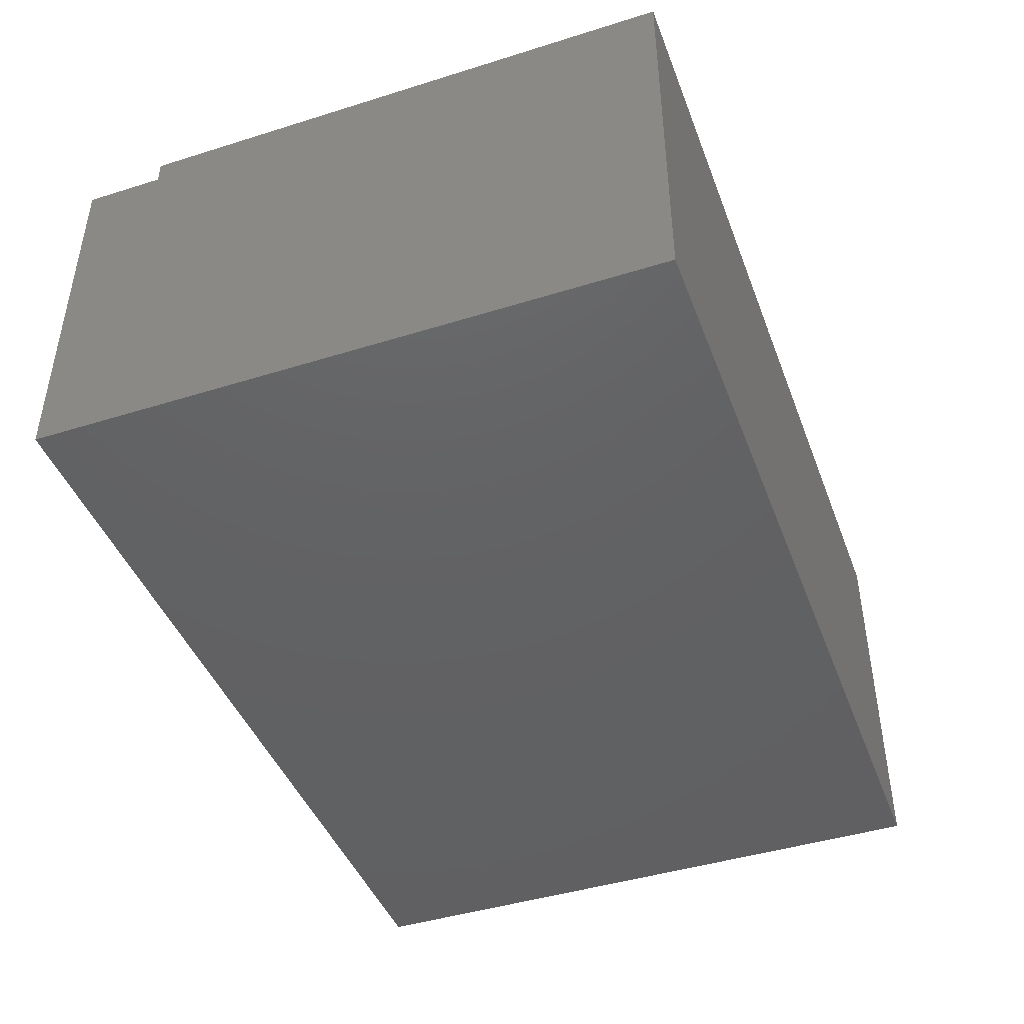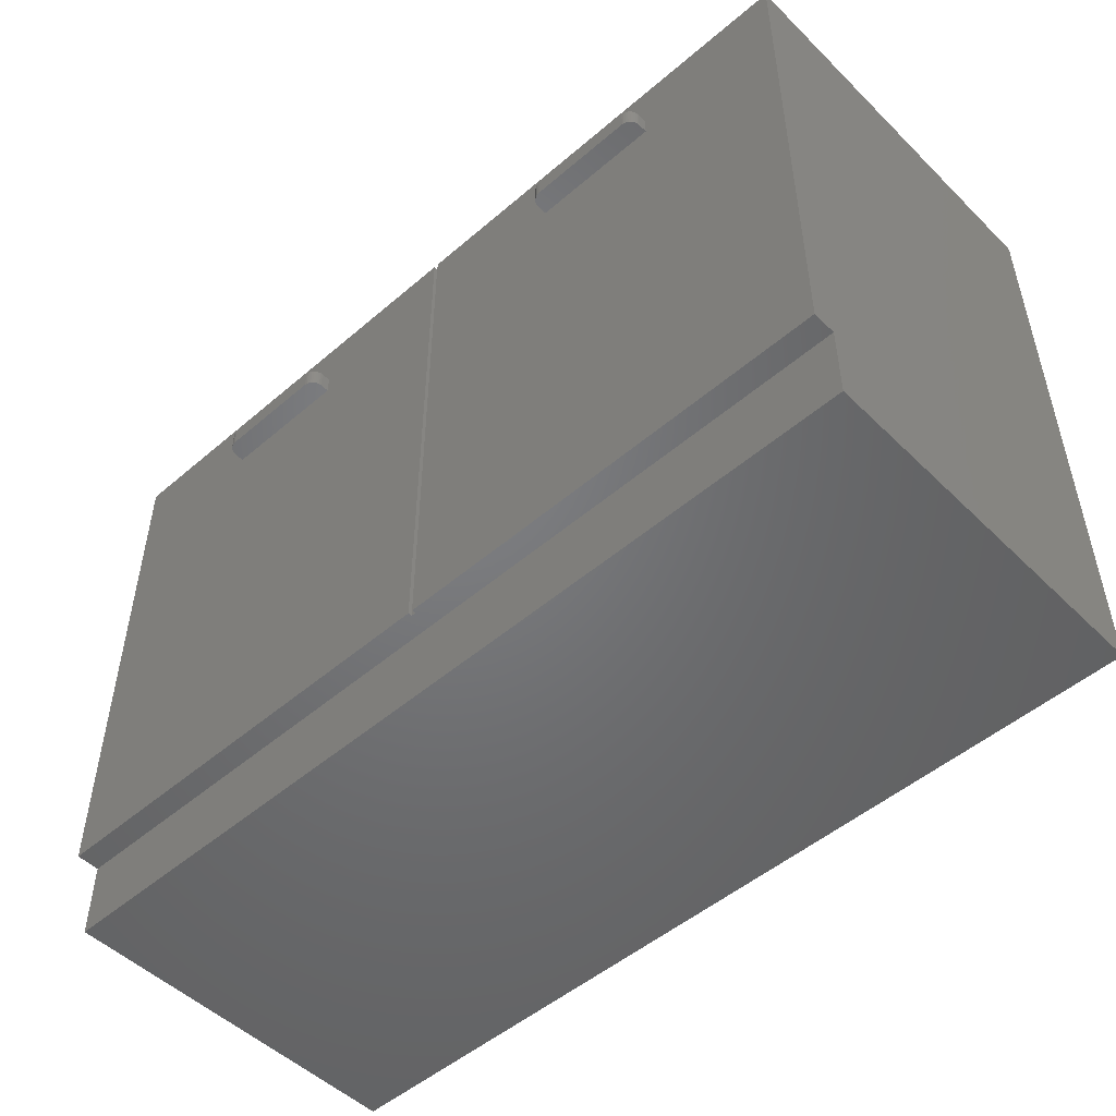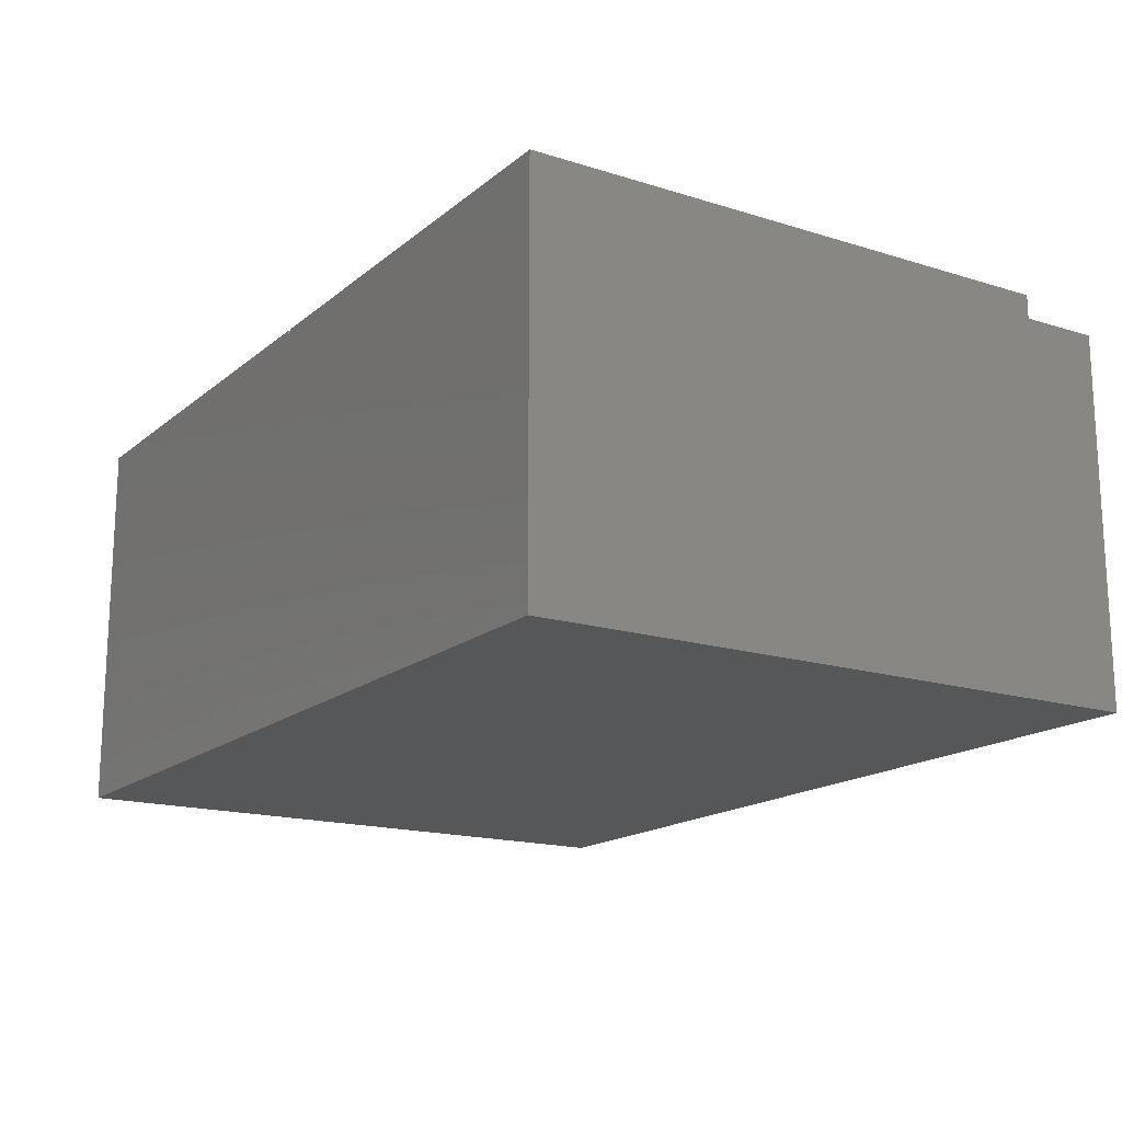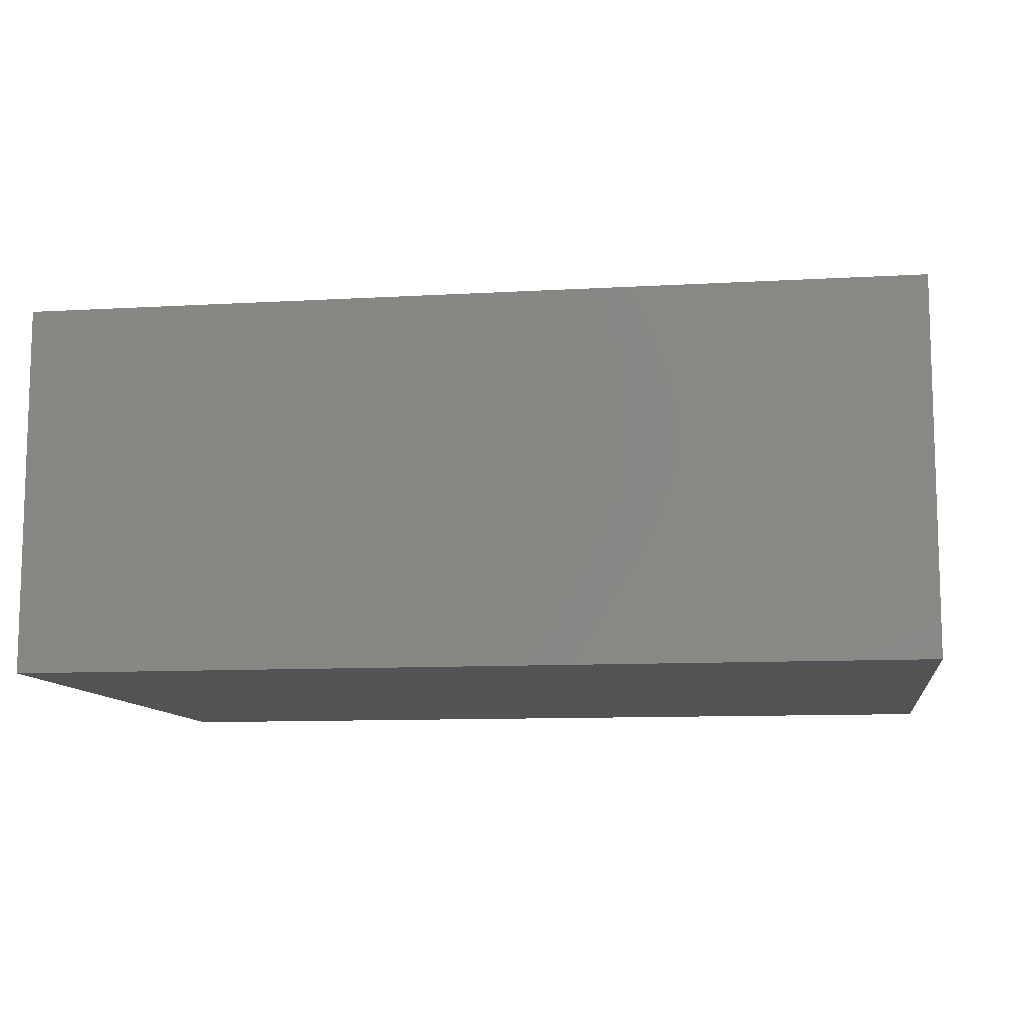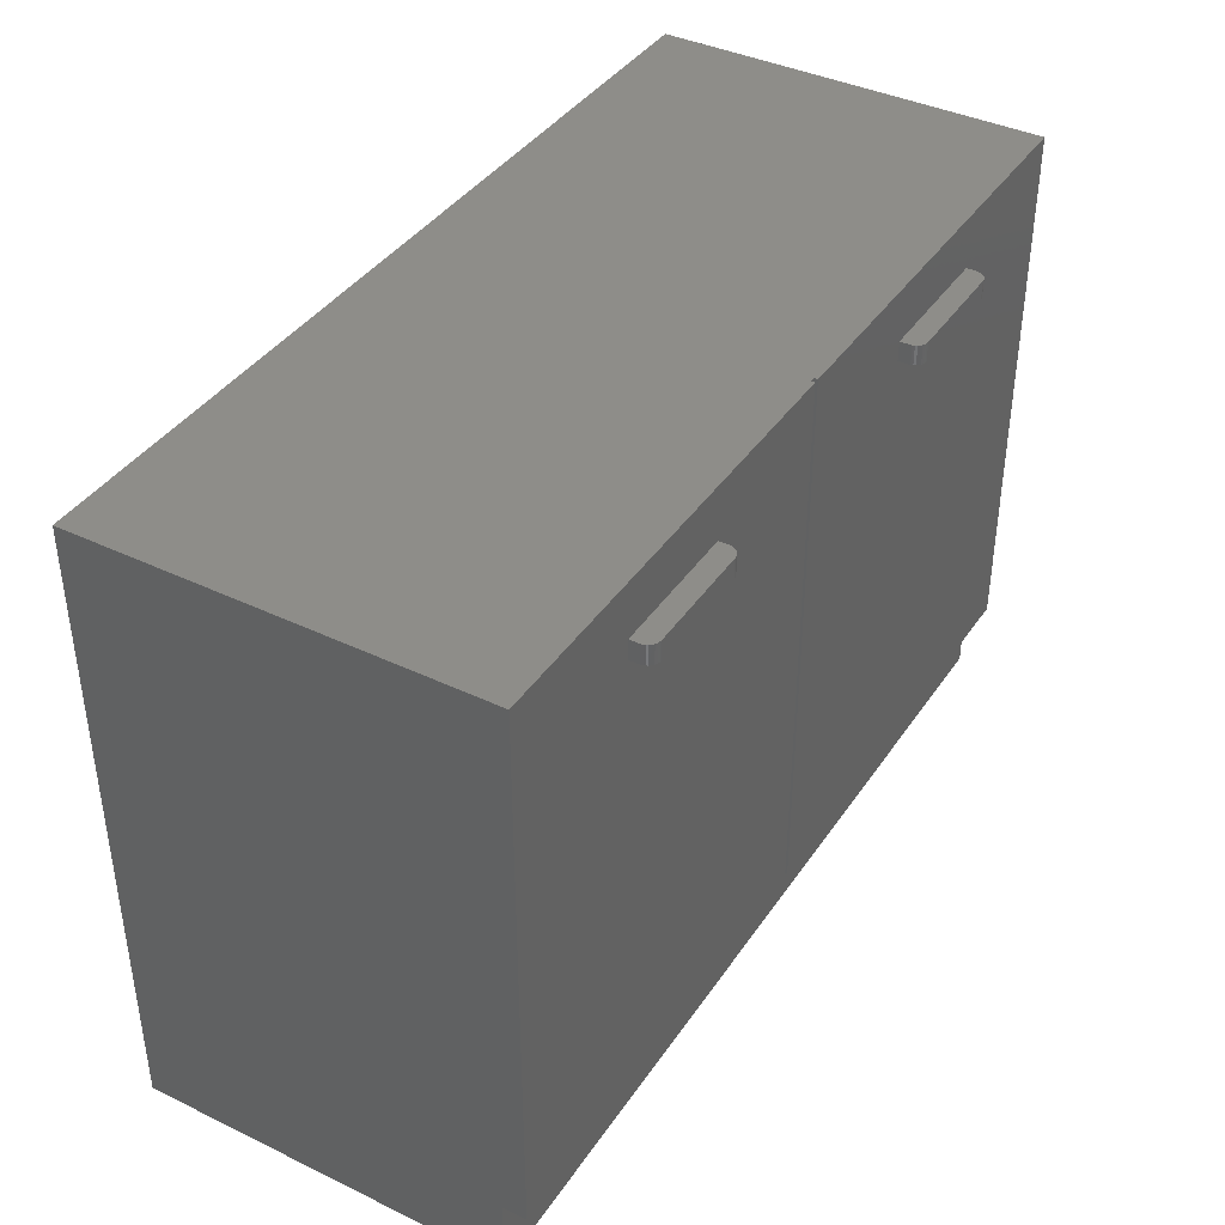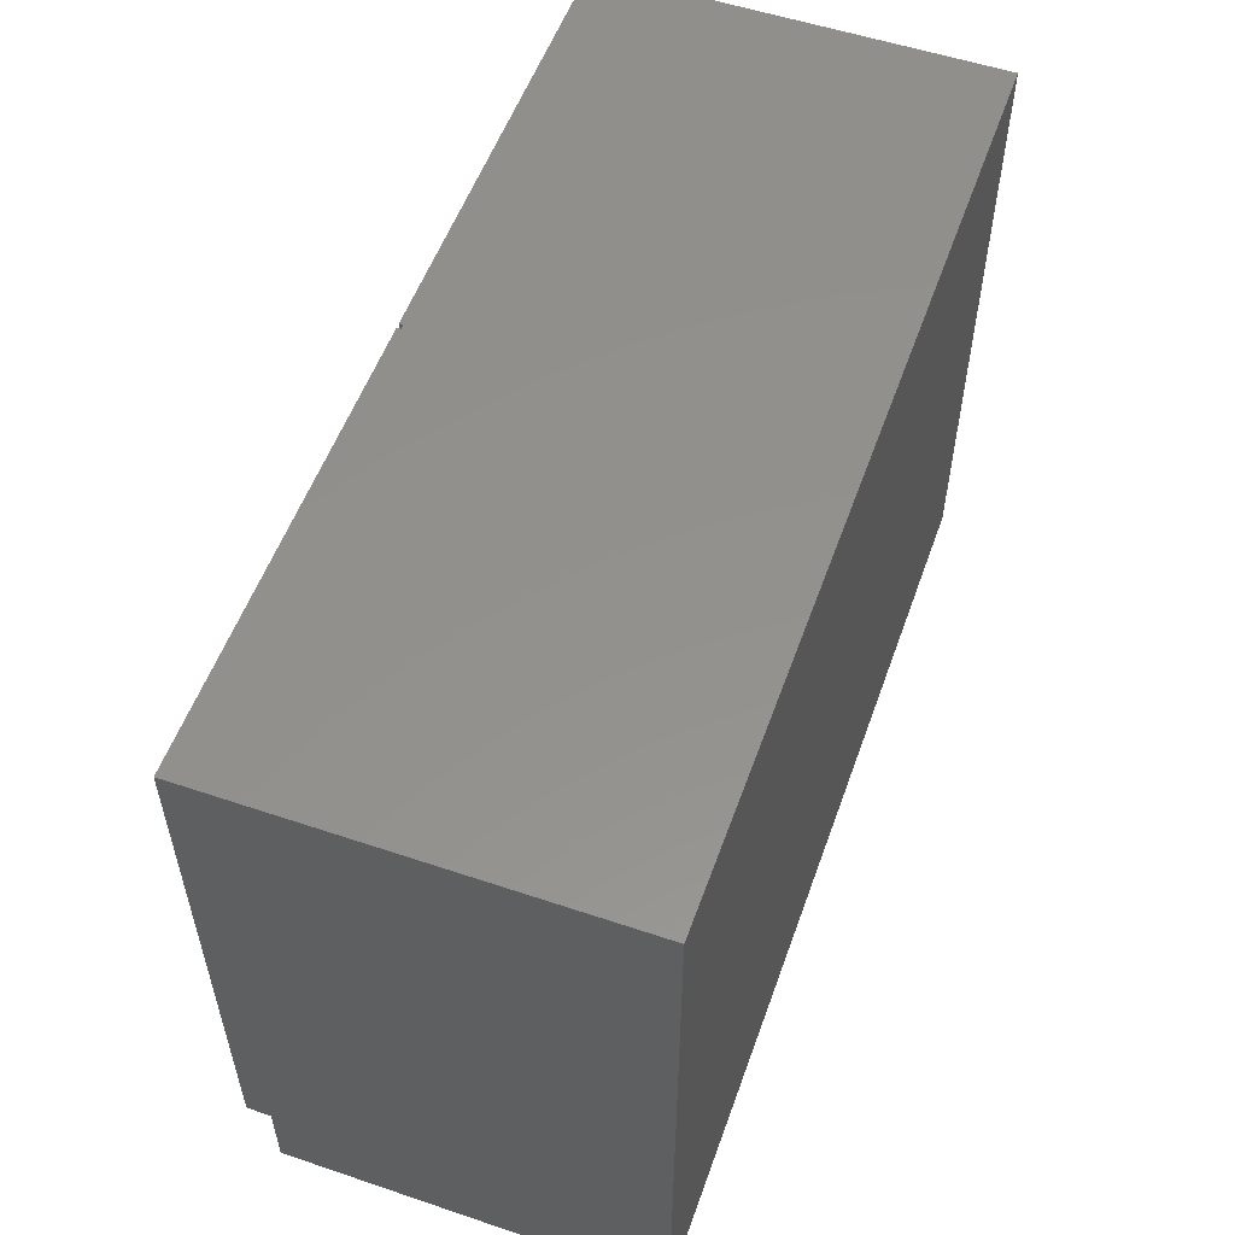
<metadata>
{"format":"stl","ext":"stl","renderer":"f3d","projection":"perspective","resolution":1024,"background":"white","views":[{"elev":-44.0,"azim":-69.9,"up":"+Y"},{"elev":-50.3,"azim":-136.8,"up":"+Z"},{"elev":-16.7,"azim":57.6,"up":"+Y"},{"elev":-10.4,"azim":-171.7,"up":"+Y"},{"elev":39.7,"azim":120.7,"up":"+Z"},{"elev":54.7,"azim":-70.4,"up":"+Z"}]}
</metadata>
<code>
# stl→obj: 100 verts, 196 faces
v 21.5 29.2 73.25
v 21.21 29.17 73.25
v 20.93 29.09 73.25
v 20.67 28.95 73.25
v 20.44 28.76 73.25
v 20.25 28.53 73.25
v 20.11 28.27 73.25
v 20.03 27.99 73.25
v 20 27.7 73.25
v 20 26.5 73.25
v 37 26.5 73.25
v 35.5 29.2 73.25
v 37 27.7 73.25
v 36.97 27.99 73.25
v 36.89 28.27 73.25
v 36.75 28.53 73.25
v 36.56 28.76 73.25
v 36.33 28.95 73.25
v 36.07 29.09 73.25
v 35.79 29.17 73.25
v 35.5 29.2 70.75
v 35.79 29.17 70.75
v 36.07 29.09 70.75
v 36.33 28.95 70.75
v 36.56 28.76 70.75
v 36.75 28.53 70.75
v 36.89 28.27 70.75
v 36.97 27.99 70.75
v 37 27.7 70.75
v 37 26.5 70.75
v 20 26.5 70.75
v 21.5 29.2 70.75
v 20 27.7 70.75
v 20.03 27.99 70.75
v 20.11 28.27 70.75
v 20.25 28.53 70.75
v 20.44 28.76 70.75
v 20.67 28.95 70.75
v 20.93 29.09 70.75
v 21.21 29.17 70.75
v -21.5 29.2 70.75
v -35.5 29.2 70.75
v -21.5 29.2 73.25
v -35.5 29.2 73.25
v -21.21 29.17 70.75
v -20.93 29.09 70.75
v -20.67 28.95 70.75
v -20.44 28.76 70.75
v -20.25 28.53 70.75
v -20.11 28.27 70.75
v -20.03 27.99 70.75
v -20 27.7 70.75
v -20 26.5 70.75
v -37 26.5 70.75
v -37 27.7 70.75
v -36.97 27.99 70.75
v -36.89 28.27 70.75
v -36.75 28.53 70.75
v -36.56 28.76 70.75
v -36.33 28.95 70.75
v -36.07 29.09 70.75
v -35.79 29.17 70.75
v -35.79 29.17 73.25
v -36.07 29.09 73.25
v -36.33 28.95 73.25
v -36.56 28.76 73.25
v -36.75 28.53 73.25
v -36.89 28.27 73.25
v -36.97 27.99 73.25
v -37 27.7 73.25
v -37 26.5 73.25
v -20 26.5 73.25
v -20 27.7 73.25
v -20.03 27.99 73.25
v -20.11 28.27 73.25
v -20.25 28.53 73.25
v -20.44 28.76 73.25
v -20.67 28.95 73.25
v -20.93 29.09 73.25
v -21.21 29.17 73.25
v -57 26.5 80
v -57 26.5 10
v -0.3 26.5 10
v -0.3 26.5 80
v 0.3 26.5 80
v 0.3 26.5 10
v 57 26.5 10
v 57 26.5 80
v -57 23.5 10
v -0.3 26 10
v 0.3 26 10
v 57 23.5 10
v -57 -23.5 80
v 57 -23.5 80
v 0.3 26 80
v -0.3 26 80
v -57 -23.5 0
v -57 23.5 0
v 57 -23.5 0
v 57 23.5 0
f 1 2 3
f 1 3 4
f 1 4 5
f 1 5 6
f 1 6 7
f 1 7 8
f 1 8 9
f 1 9 10
f 1 10 11
f 1 11 12
f 11 13 14
f 11 14 15
f 11 15 16
f 11 16 17
f 11 17 18
f 11 18 19
f 11 19 20
f 11 20 12
f 21 22 23
f 21 23 24
f 21 24 25
f 21 25 26
f 21 26 27
f 21 27 28
f 21 28 29
f 21 29 30
f 21 30 31
f 21 31 32
f 31 33 34
f 31 34 35
f 31 35 36
f 31 36 37
f 31 37 38
f 31 38 39
f 31 39 40
f 31 40 32
f 21 32 12
f 12 32 1
f 11 30 13
f 13 30 29
f 21 12 22
f 22 12 20
f 22 20 23
f 23 20 19
f 23 19 24
f 24 19 18
f 24 18 25
f 25 18 17
f 25 17 26
f 26 17 16
f 26 16 27
f 27 16 15
f 27 15 28
f 28 15 14
f 28 14 29
f 29 14 13
f 31 10 33
f 33 10 9
f 33 9 34
f 34 9 8
f 34 8 35
f 35 8 7
f 35 7 36
f 36 7 6
f 36 6 37
f 37 6 5
f 37 5 38
f 38 5 4
f 38 4 39
f 39 4 3
f 39 3 40
f 40 3 2
f 40 2 32
f 32 2 1
f 41 42 43
f 43 42 44
f 41 45 46
f 41 46 47
f 41 47 48
f 41 48 49
f 41 49 50
f 41 50 51
f 41 51 52
f 41 52 53
f 41 53 54
f 41 54 42
f 54 55 56
f 54 56 57
f 54 57 58
f 54 58 59
f 54 59 60
f 54 60 61
f 54 61 62
f 54 62 42
f 44 63 64
f 44 64 65
f 44 65 66
f 44 66 67
f 44 67 68
f 44 68 69
f 44 69 70
f 44 70 71
f 44 71 72
f 44 72 43
f 72 73 74
f 72 74 75
f 72 75 76
f 72 76 77
f 72 77 78
f 72 78 79
f 72 79 80
f 72 80 43
f 71 70 54
f 54 70 55
f 44 42 63
f 63 42 62
f 63 62 64
f 64 62 61
f 64 61 65
f 65 61 60
f 65 60 66
f 66 60 59
f 66 59 67
f 67 59 58
f 67 58 68
f 68 58 57
f 68 57 69
f 69 57 56
f 69 56 70
f 70 56 55
f 53 52 72
f 72 52 73
f 41 43 45
f 45 43 80
f 45 80 46
f 46 80 79
f 46 79 47
f 47 79 78
f 47 78 48
f 48 78 77
f 48 77 49
f 49 77 76
f 49 76 50
f 50 76 75
f 50 75 51
f 51 75 74
f 51 74 52
f 52 74 73
f 81 71 82
f 82 71 54
f 82 54 83
f 83 54 53
f 83 53 84
f 84 53 72
f 84 72 81
f 81 72 71
f 85 10 86
f 86 10 31
f 86 31 87
f 87 31 30
f 87 30 88
f 88 30 11
f 88 11 85
f 85 11 10
f 89 82 83
f 89 83 90
f 89 90 91
f 89 91 92
f 91 86 92
f 92 86 87
f 93 94 95
f 93 95 96
f 93 96 84
f 93 84 81
f 95 94 85
f 85 94 88
f 91 90 95
f 95 90 96
f 95 85 91
f 91 85 86
f 90 83 96
f 96 83 84
f 97 98 99
f 99 98 100
f 93 97 94
f 94 97 99
f 81 82 93
f 93 82 89
f 93 89 97
f 97 89 98
f 99 100 94
f 94 100 92
f 94 92 88
f 88 92 87
f 92 100 89
f 89 100 98

</code>
